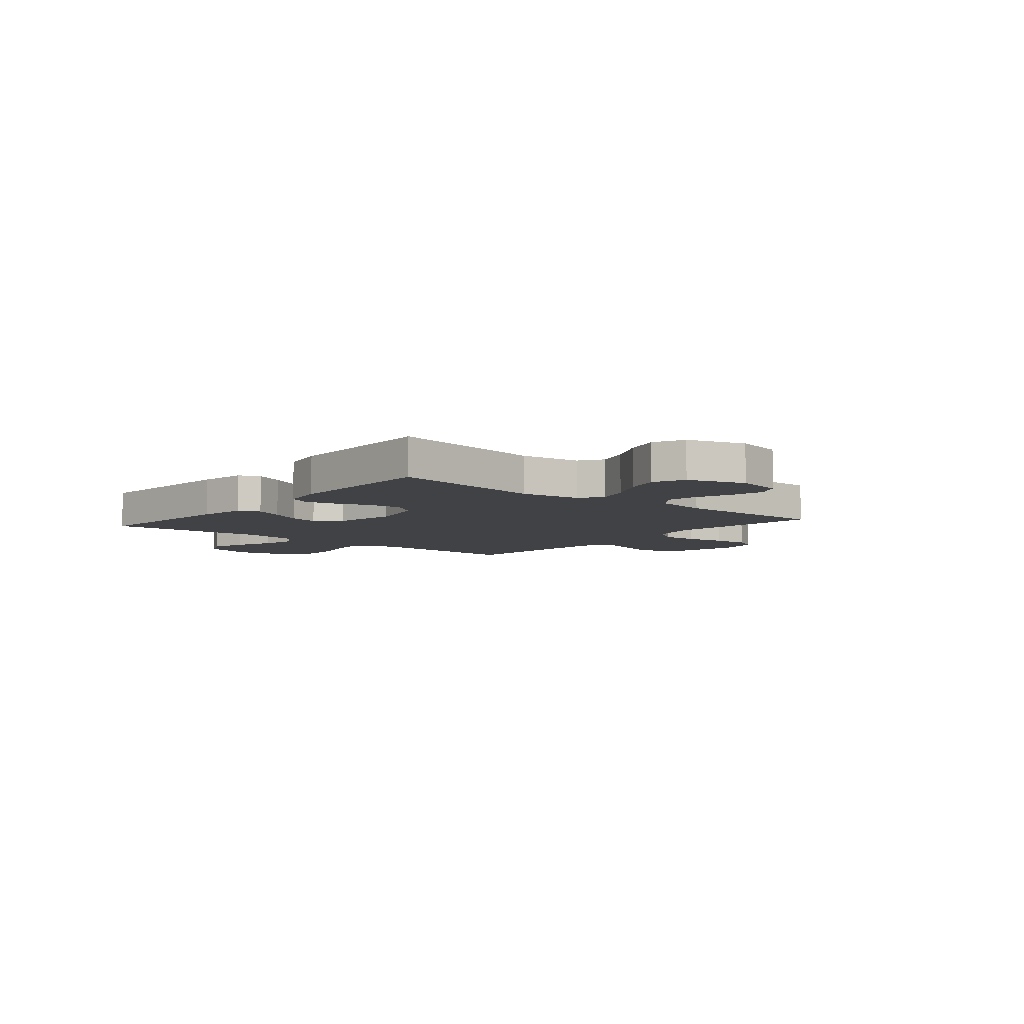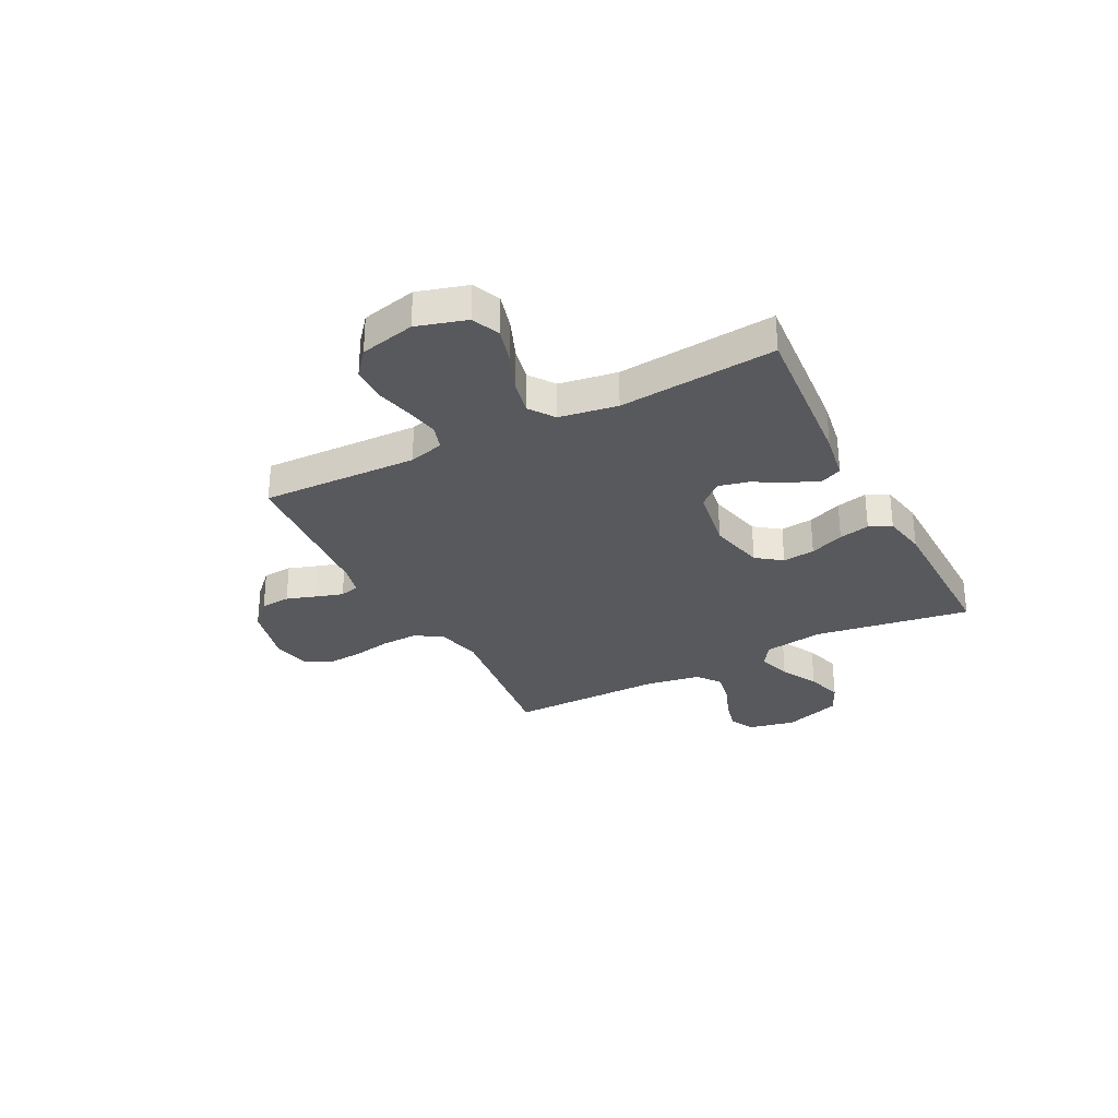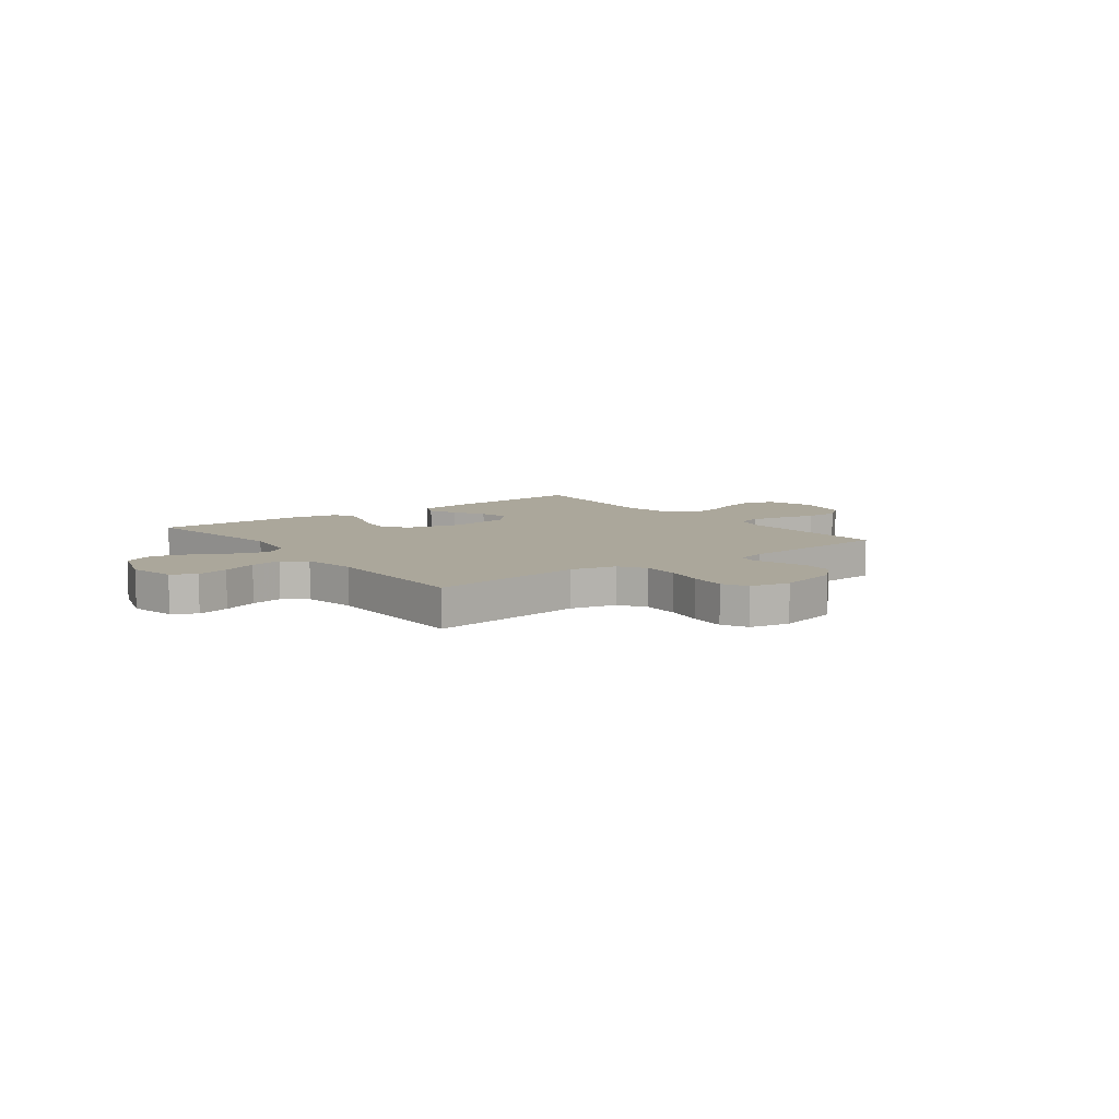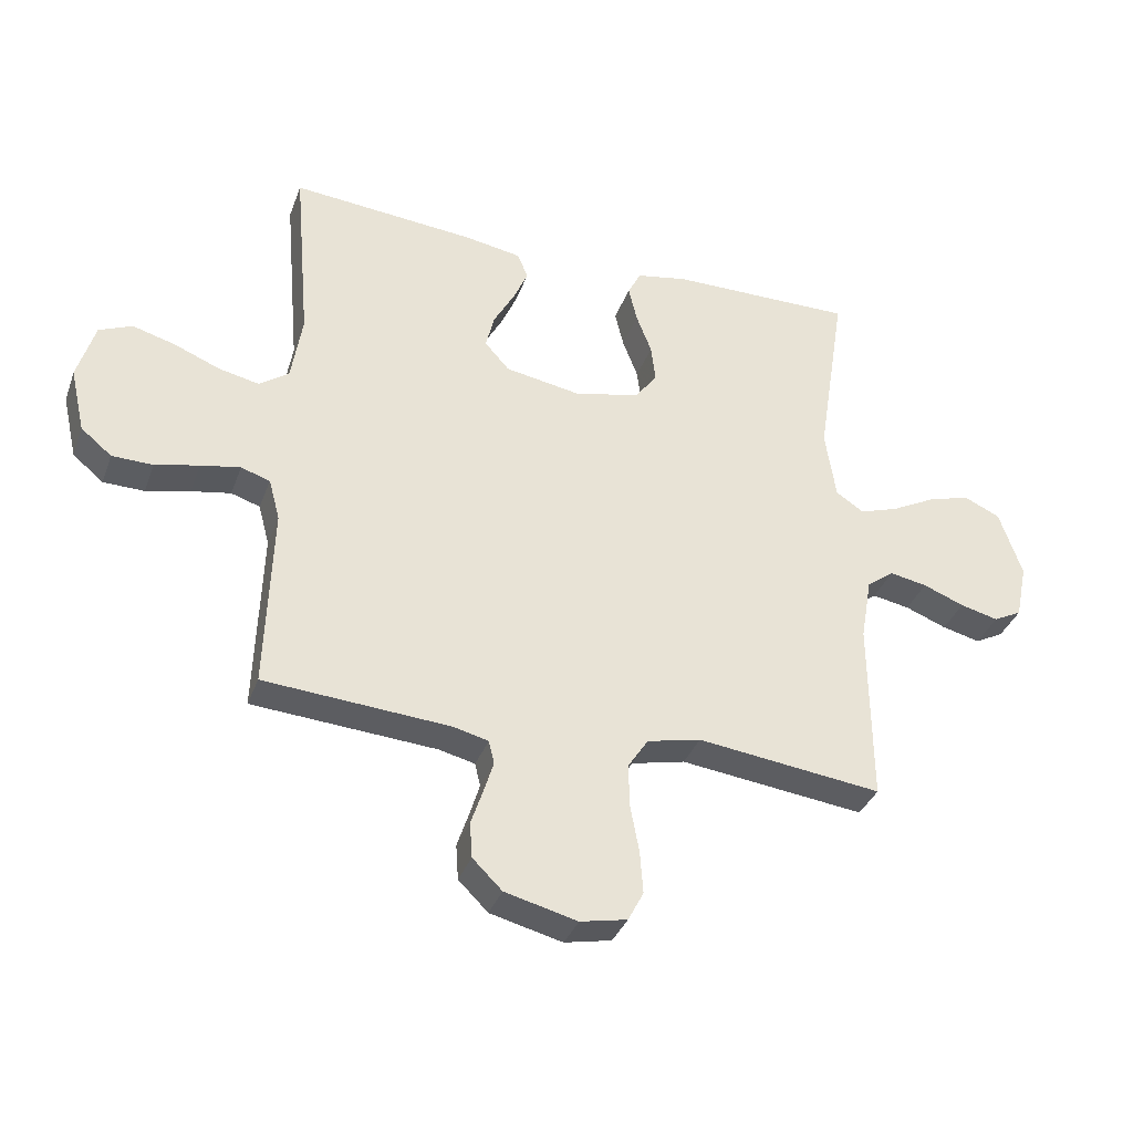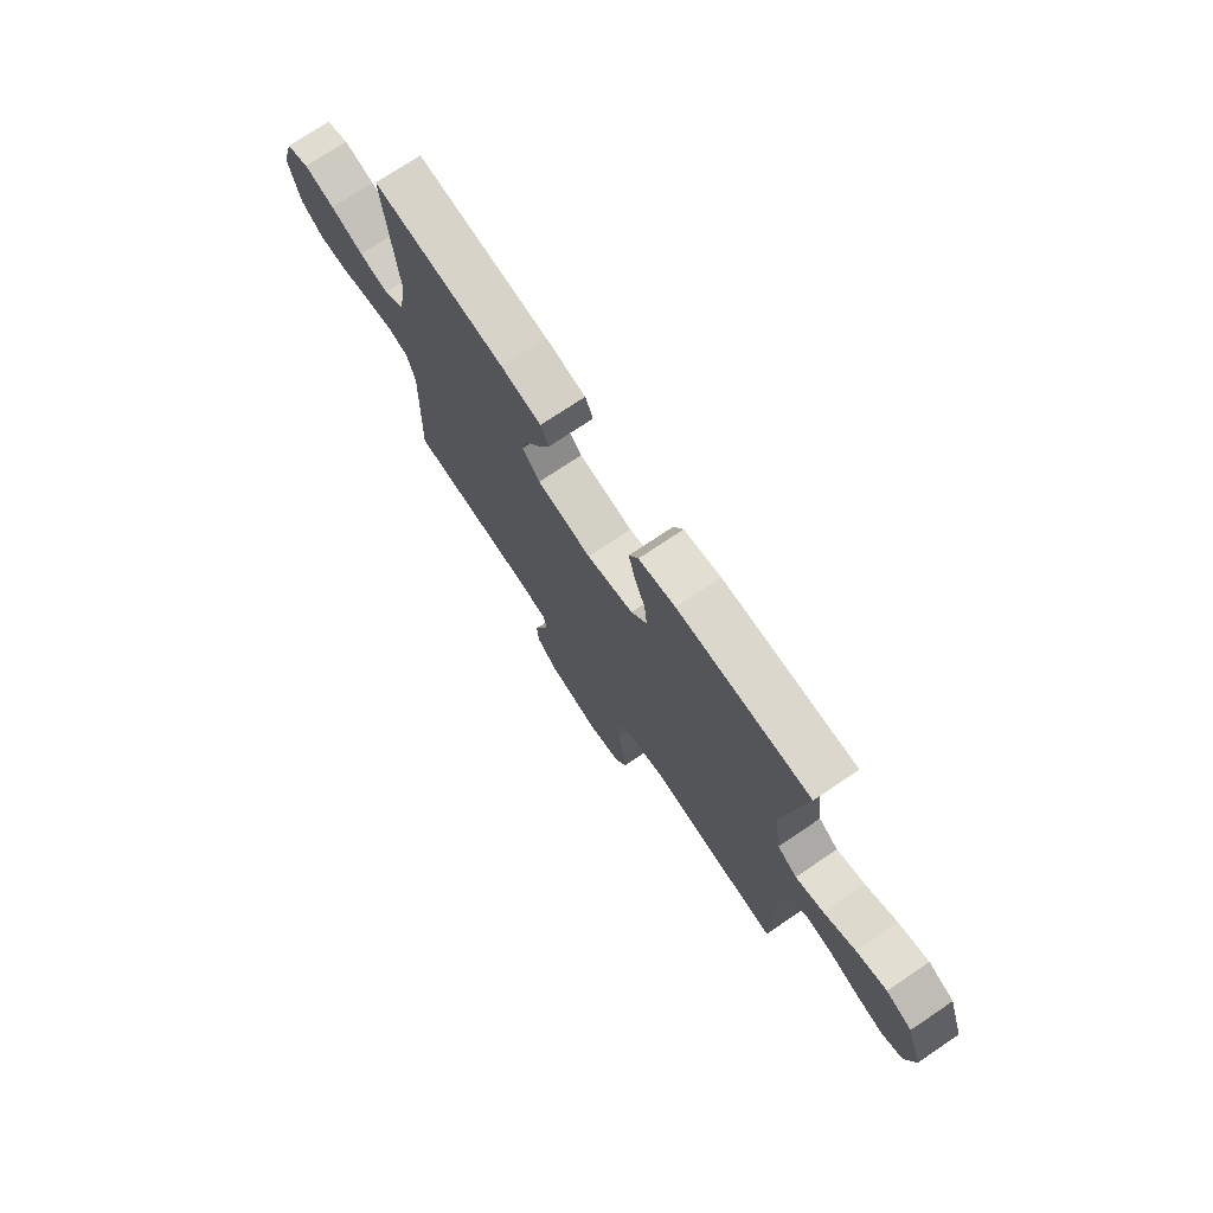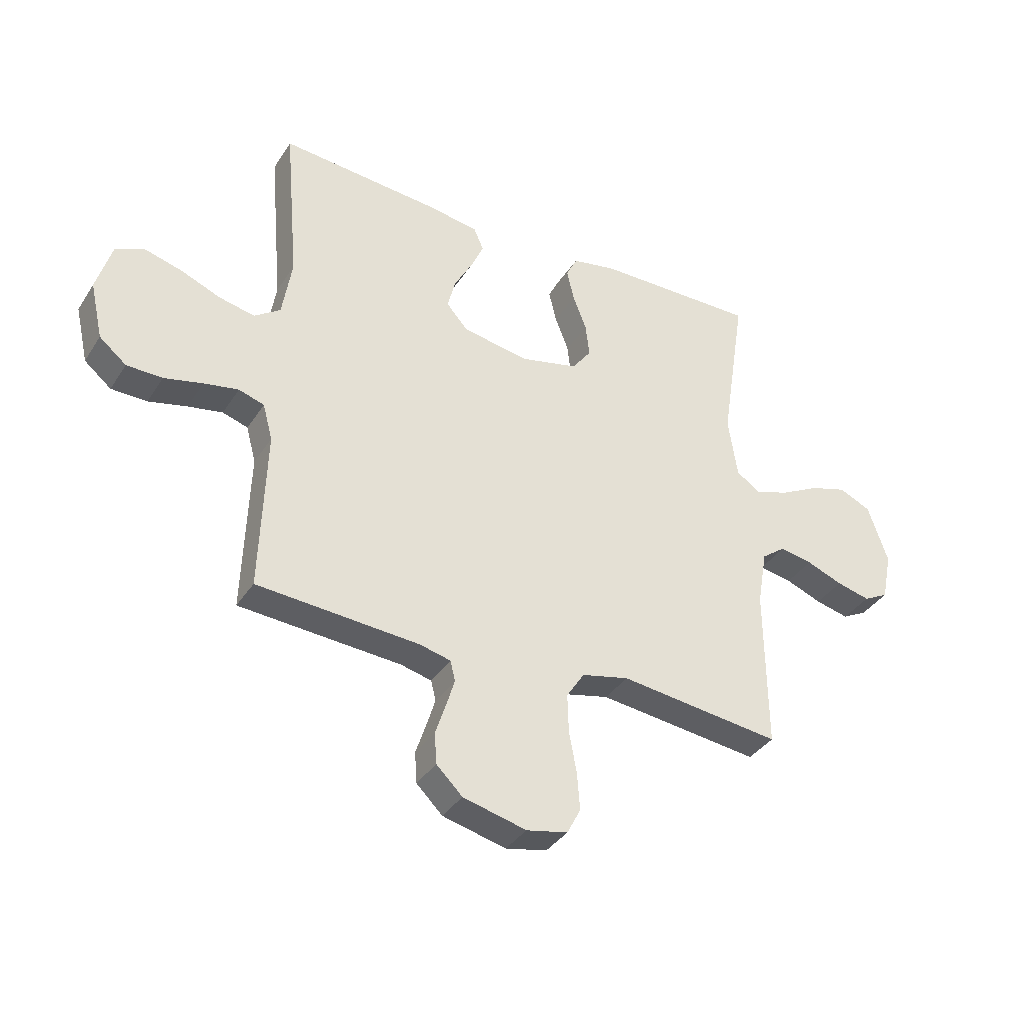
<metadata>
{"format":"obj","ext":"obj","renderer":"f3d","projection":"perspective","resolution":1024,"background":"white","views":[{"elev":-6.7,"azim":50.0,"up":"+Y"},{"elev":-30.2,"azim":-62.7,"up":"+Y"},{"elev":8.1,"azim":142.9,"up":"+Y"},{"elev":-35.6,"azim":-18.9,"up":"+Z"},{"elev":73.7,"azim":56.1,"up":"+Z"},{"elev":-36.6,"azim":-28.9,"up":"+Z"}]}
</metadata>
<code>
v 0.5 0.07 -0.5
v 0.2 0.07 -0.464
v 0.113 0.07 -0.484
v 0.08 0.07 -0.535
v 0.082 0.07 -0.606
v 0.096 0.07 -0.681
v 0.101 0.07 -0.75
v 0.076 0.07 -0.798
v 0 0.07 -0.814
v -0.117 0.07 -0.785
v -0.165 0.07 -0.738
v -0.169 0.07 -0.681
v -0.15 0.07 -0.624
v -0.134 0.07 -0.572
v -0.143 0.07 -0.535
v -0.2 0.07 -0.521
v -0.5 0.07 -0.5
v -0.49 0.07 -0.2
v -0.508 0.07 -0.133
v -0.555 0.07 -0.118
v -0.619 0.07 -0.13
v -0.69 0.07 -0.147
v -0.756 0.07 -0.146
v -0.806 0.07 -0.105
v -0.83 0.07 0
v -0.802 0.07 0.095
v -0.749 0.07 0.118
v -0.68 0.07 0.099
v -0.606 0.07 0.069
v -0.54 0.07 0.055
v -0.492 0.07 0.089
v -0.474 0.07 0.2
v -0.5 0.07 0.5
v -0.2 0.07 0.475
v -0.109 0.07 0.46
v -0.091 0.07 0.419
v -0.115 0.07 0.364
v -0.149 0.07 0.302
v -0.163 0.07 0.245
v -0.123 0.07 0.2
v 0 0.07 0.179
v 0.106 0.07 0.204
v 0.142 0.07 0.252
v 0.135 0.07 0.314
v 0.11 0.07 0.379
v 0.096 0.07 0.438
v 0.117 0.07 0.48
v 0.2 0.07 0.496
v 0.5 0.07 0.5
v 0.453 0.07 0.2
v 0.47 0.07 0.086
v 0.515 0.07 0.056
v 0.578 0.07 0.077
v 0.65 0.07 0.115
v 0.719 0.07 0.136
v 0.778 0.07 0.109
v 0.815 0.07 0
v 0.796 0.07 -0.091
v 0.75 0.07 -0.115
v 0.688 0.07 -0.1
v 0.621 0.07 -0.074
v 0.56 0.07 -0.063
v 0.516 0.07 -0.096
v 0.498 0.07 -0.2
v 0.5 0 -0.5
v 0.2 0 -0.464
v 0.113 0 -0.484
v 0.08 0 -0.535
v 0.082 0 -0.606
v 0.096 0 -0.681
v 0.101 0 -0.75
v 0.076 0 -0.798
v 0 0 -0.814
v -0.117 0 -0.785
v -0.165 0 -0.738
v -0.169 0 -0.681
v -0.15 0 -0.624
v -0.134 0 -0.572
v -0.143 0 -0.535
v -0.2 0 -0.521
v -0.5 0 -0.5
v -0.49 0 -0.2
v -0.508 0 -0.133
v -0.555 0 -0.118
v -0.619 0 -0.13
v -0.69 0 -0.147
v -0.756 0 -0.146
v -0.806 0 -0.105
v -0.83 0 0
v -0.802 0 0.095
v -0.749 0 0.118
v -0.68 0 0.099
v -0.606 0 0.069
v -0.54 0 0.055
v -0.492 0 0.089
v -0.474 0 0.2
v -0.5 0 0.5
v -0.2 0 0.475
v -0.109 0 0.46
v -0.091 0 0.419
v -0.115 0 0.364
v -0.149 0 0.302
v -0.163 0 0.245
v -0.123 0 0.2
v 0 0 0.179
v 0.106 0 0.204
v 0.142 0 0.252
v 0.135 0 0.314
v 0.11 0 0.379
v 0.096 0 0.438
v 0.117 0 0.48
v 0.2 0 0.496
v 0.5 0 0.5
v 0.453 0 0.2
v 0.47 0 0.086
v 0.515 0 0.056
v 0.578 0 0.077
v 0.65 0 0.115
v 0.719 0 0.136
v 0.778 0 0.109
v 0.815 0 0
v 0.796 0 -0.091
v 0.75 0 -0.115
v 0.688 0 -0.1
v 0.621 0 -0.074
v 0.56 0 -0.063
v 0.516 0 -0.096
v 0.498 0 -0.2
f 58 59 60 61
f 58 61 62
f 57 58 62
f 56 57 62
f 53 54 55 56
f 52 53 56 62
f 51 52 62 63
f 47 48 49 50
f 47 50 51
f 44 45 46 47
f 43 44 47 51
f 42 43 51 63
f 35 36 37 38
f 33 34 35 38
f 32 33 38 39
f 31 32 39 40
f 26 27 28 29
f 26 29 30
f 25 26 30
f 24 25 30
f 21 22 23 24
f 20 21 24 30
f 19 20 30 31
f 16 17 18
f 15 16 18 19
f 10 11 12 13
f 10 13 14
f 9 10 14
f 8 9 14 15
f 5 6 7 8
f 4 5 8 15
f 64 1 2
f 64 2 3
f 41 42 63 64
f 41 64 3
f 19 31 40 41
f 15 19 41
f 3 4 15 41
f 125 124 123 122
f 126 125 122
f 126 122 121
f 126 121 120
f 120 119 118 117
f 126 120 117 116
f 127 126 116 115
f 114 113 112 111
f 115 114 111
f 111 110 109 108
f 115 111 108 107
f 127 115 107 106
f 102 101 100 99
f 102 99 98 97
f 103 102 97 96
f 104 103 96 95
f 93 92 91 90
f 94 93 90
f 94 90 89
f 94 89 88
f 88 87 86 85
f 94 88 85 84
f 95 94 84 83
f 82 81 80
f 83 82 80 79
f 77 76 75 74
f 78 77 74
f 78 74 73
f 79 78 73 72
f 72 71 70 69
f 79 72 69 68
f 66 65 128
f 67 66 128
f 128 127 106 105
f 67 128 105
f 105 104 95 83
f 105 83 79
f 105 79 68 67
f 1 65 66 2
f 2 66 67 3
f 3 67 68 4
f 4 68 69 5
f 5 69 70 6
f 6 70 71 7
f 7 71 72 8
f 8 72 73 9
f 9 73 74 10
f 10 74 75 11
f 11 75 76 12
f 12 76 77 13
f 13 77 78 14
f 14 78 79 15
f 15 79 80 16
f 16 80 81 17
f 17 81 82 18
f 18 82 83 19
f 19 83 84 20
f 20 84 85 21
f 21 85 86 22
f 22 86 87 23
f 23 87 88 24
f 24 88 89 25
f 25 89 90 26
f 26 90 91 27
f 27 91 92 28
f 28 92 93 29
f 29 93 94 30
f 30 94 95 31
f 31 95 96 32
f 32 96 97 33
f 33 97 98 34
f 34 98 99 35
f 35 99 100 36
f 36 100 101 37
f 37 101 102 38
f 38 102 103 39
f 39 103 104 40
f 40 104 105 41
f 41 105 106 42
f 42 106 107 43
f 43 107 108 44
f 44 108 109 45
f 45 109 110 46
f 46 110 111 47
f 47 111 112 48
f 48 112 113 49
f 49 113 114 50
f 50 114 115 51
f 51 115 116 52
f 52 116 117 53
f 53 117 118 54
f 54 118 119 55
f 55 119 120 56
f 56 120 121 57
f 57 121 122 58
f 58 122 123 59
f 59 123 124 60
f 60 124 125 61
f 61 125 126 62
f 62 126 127 63
f 63 127 128 64
f 64 128 65 1

</code>
